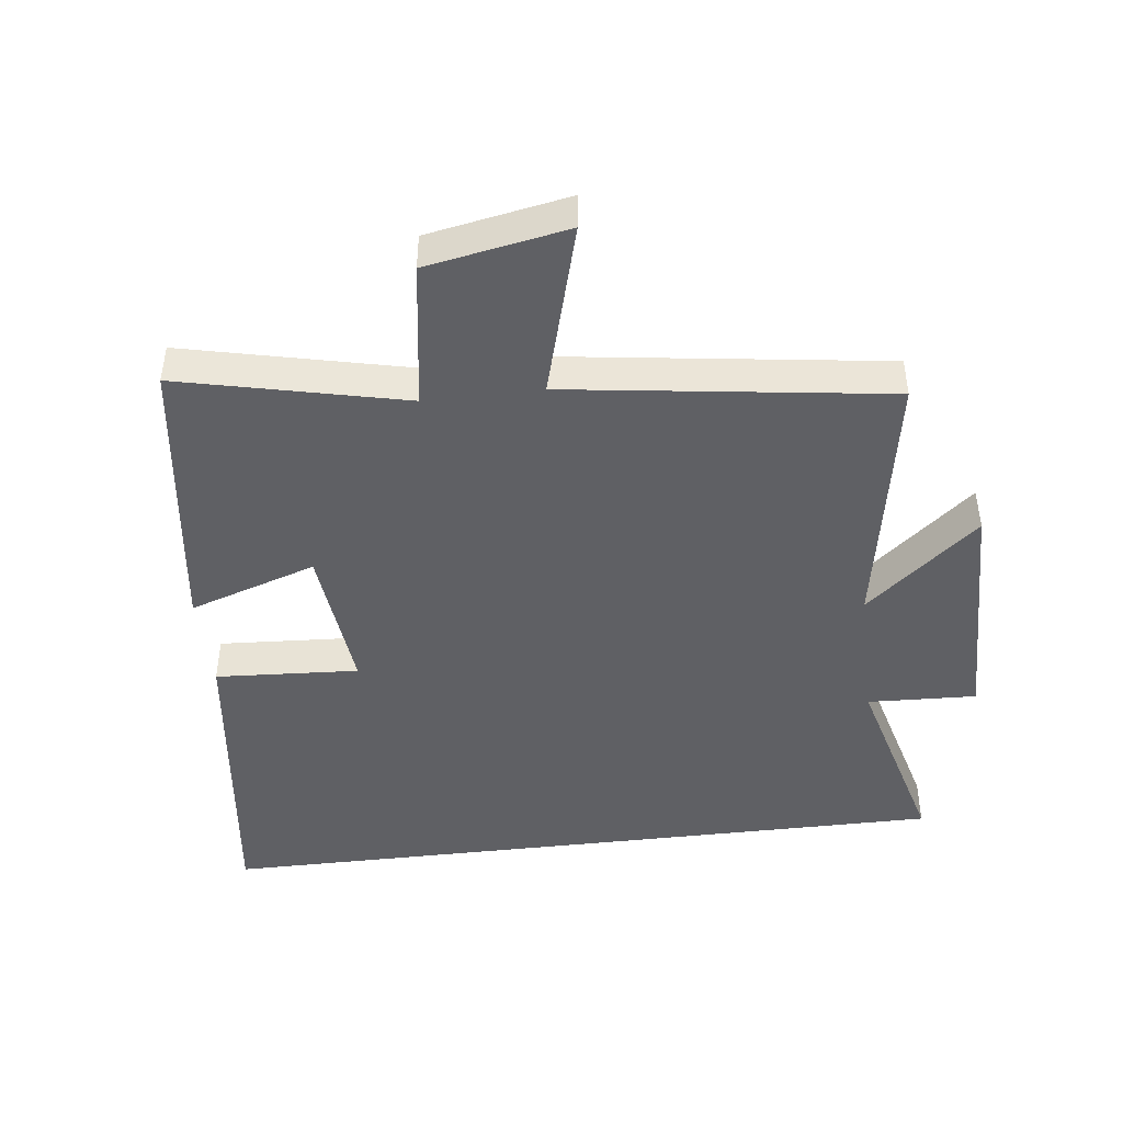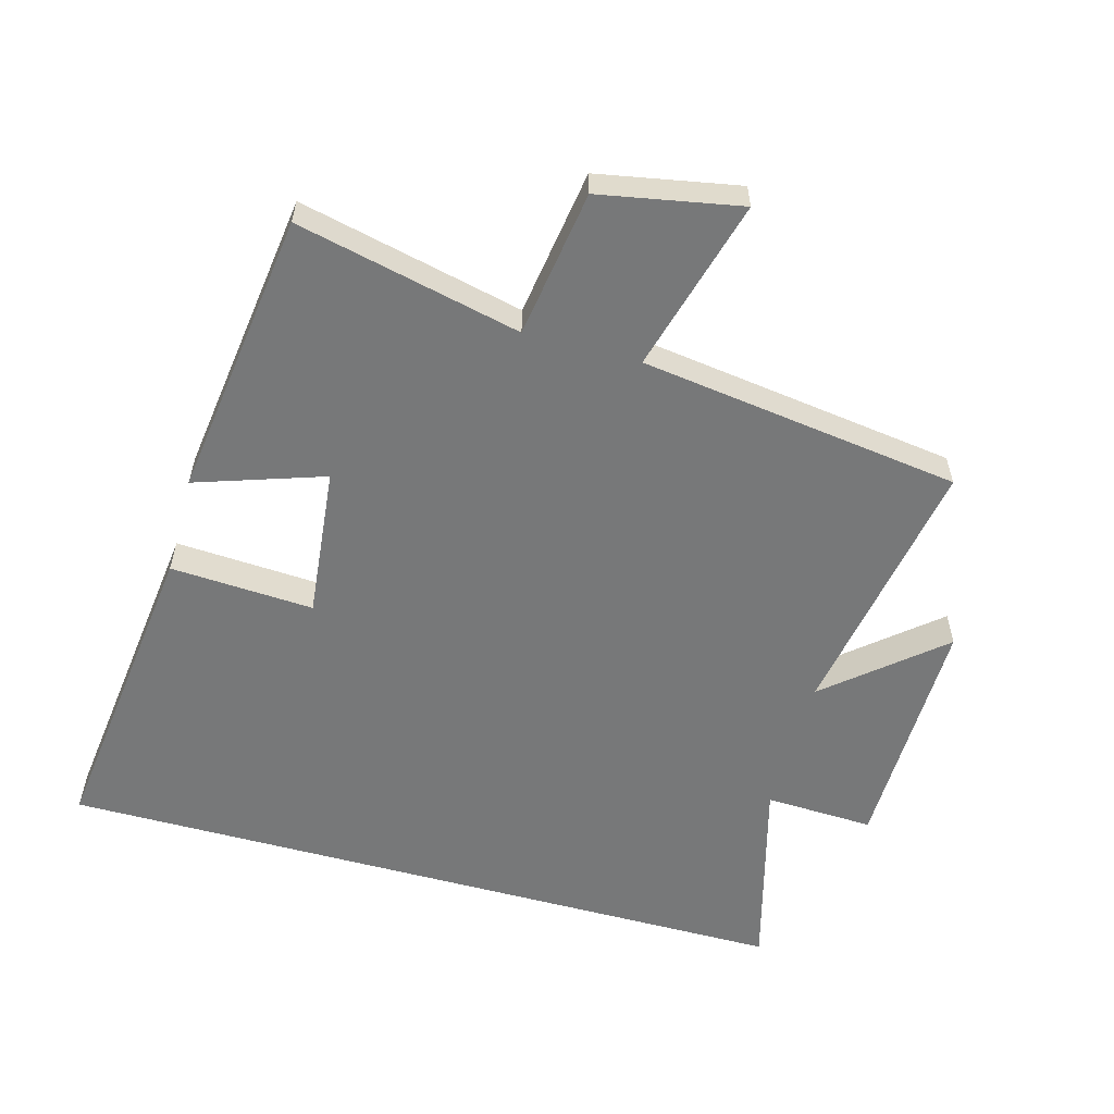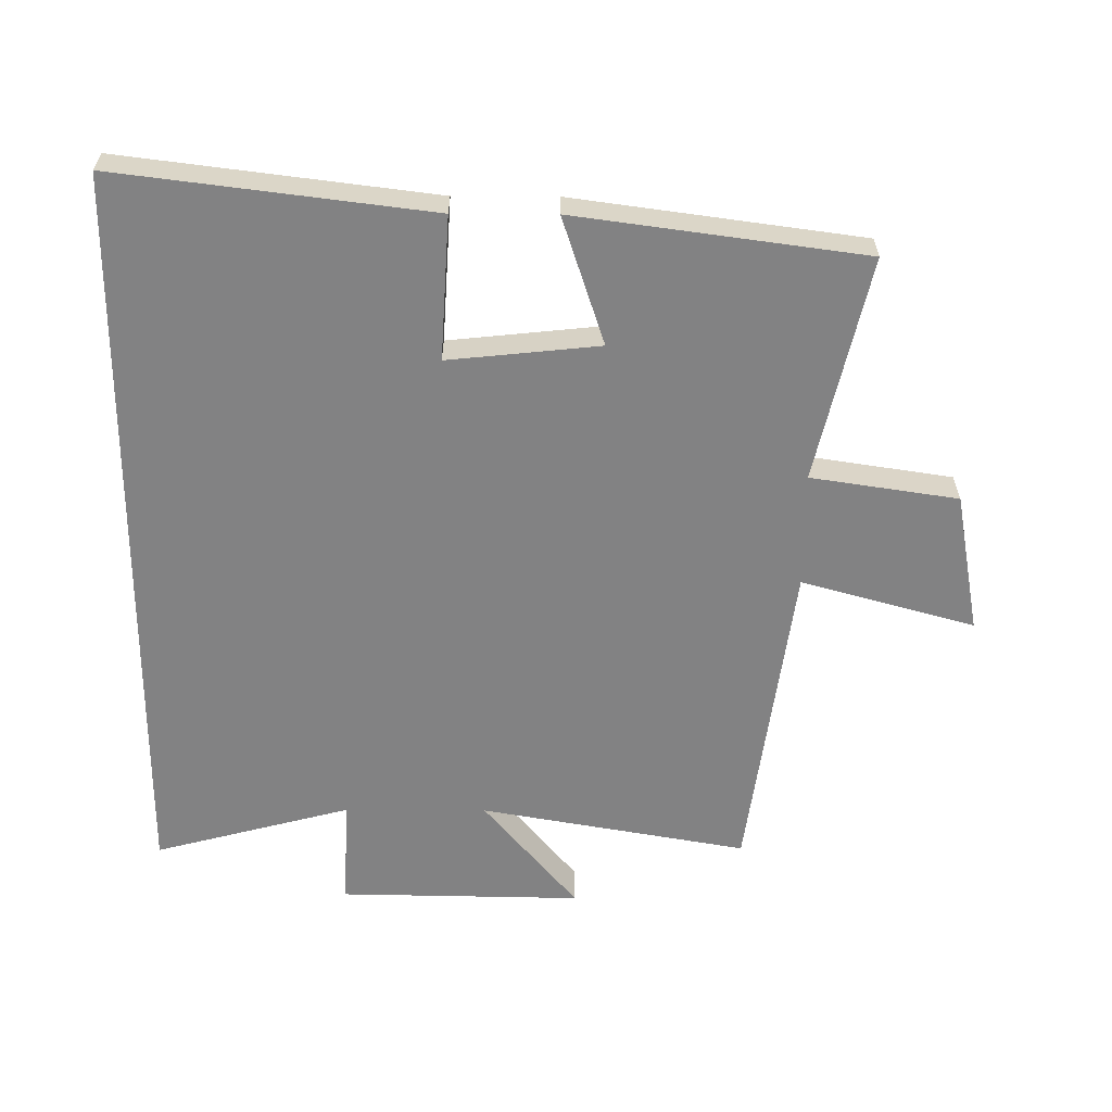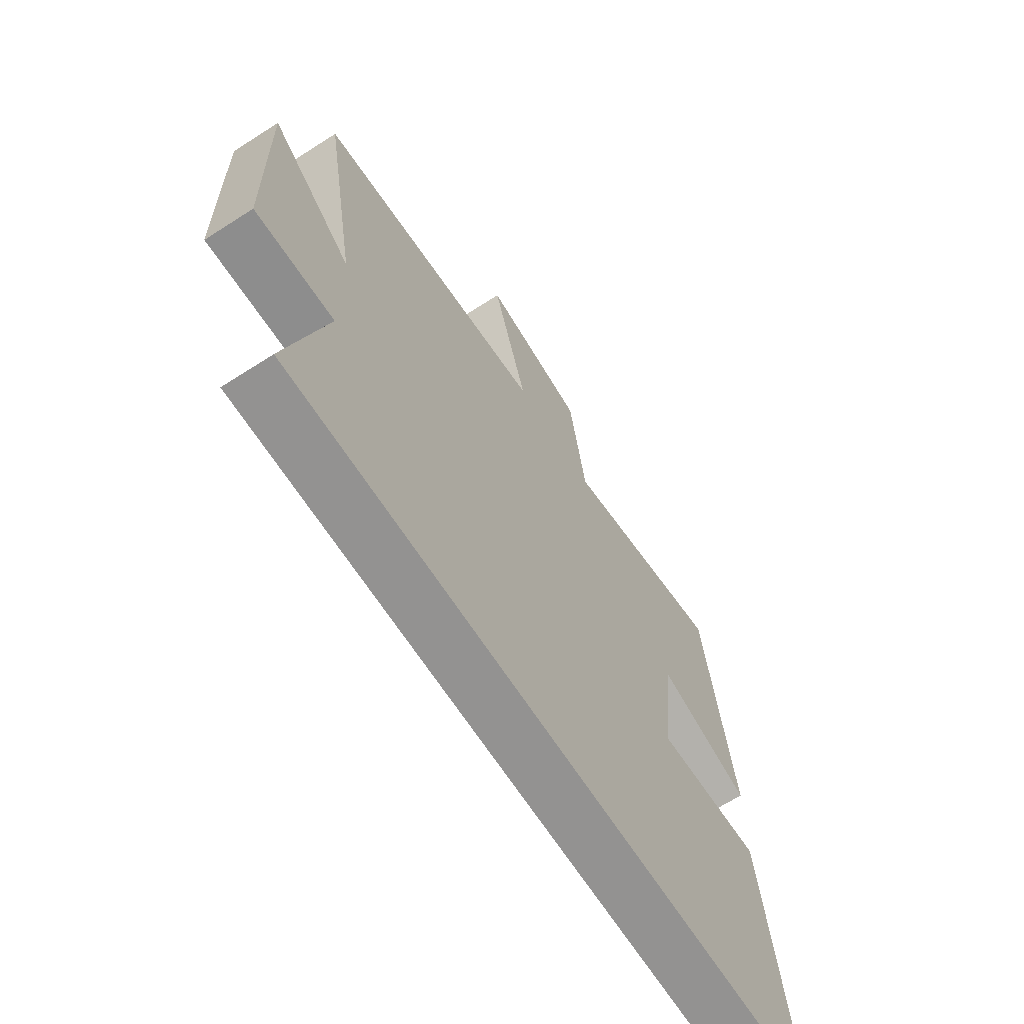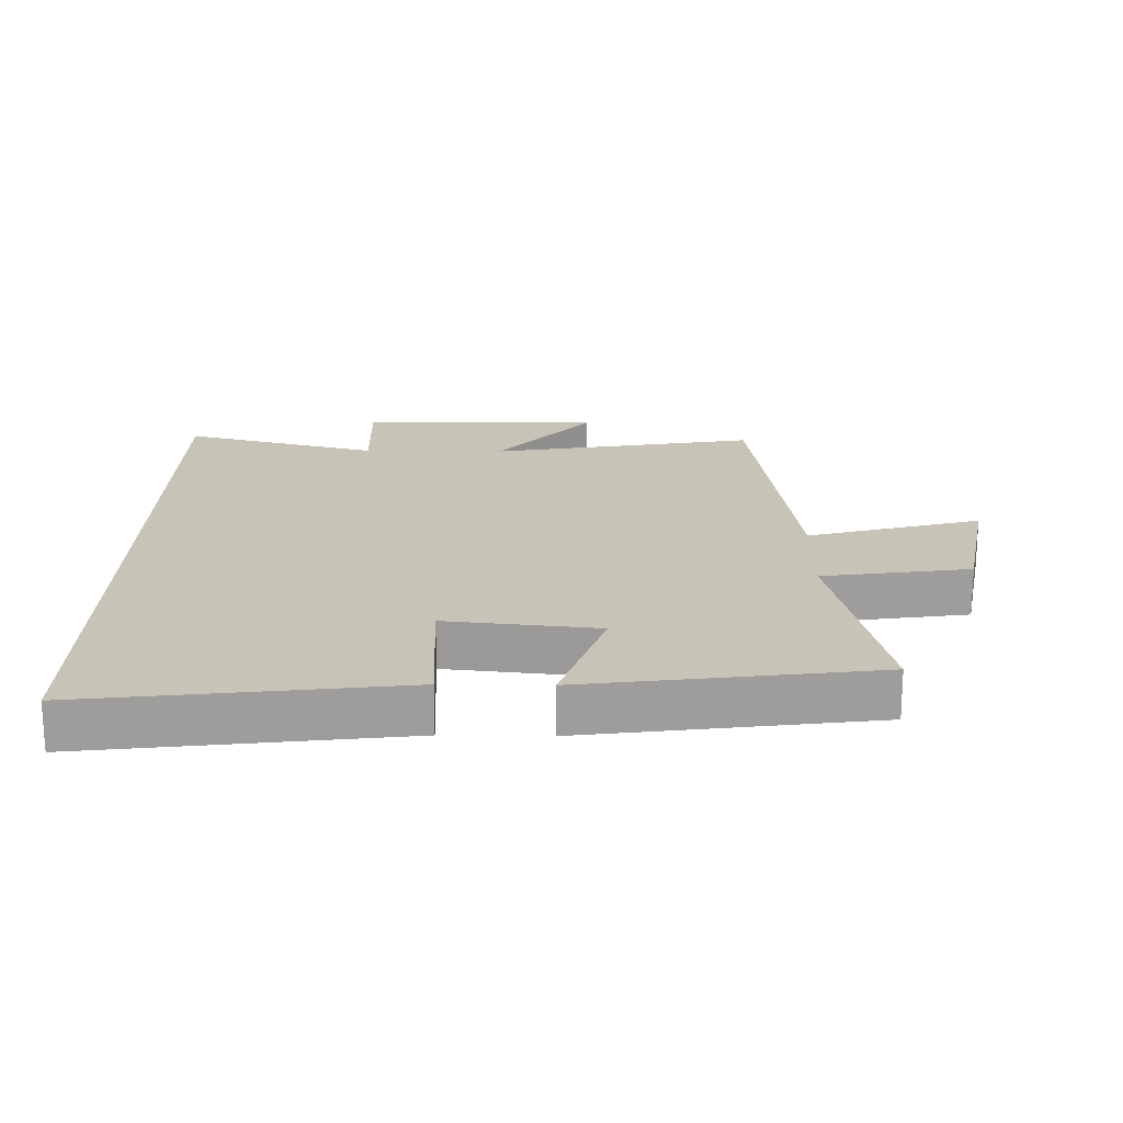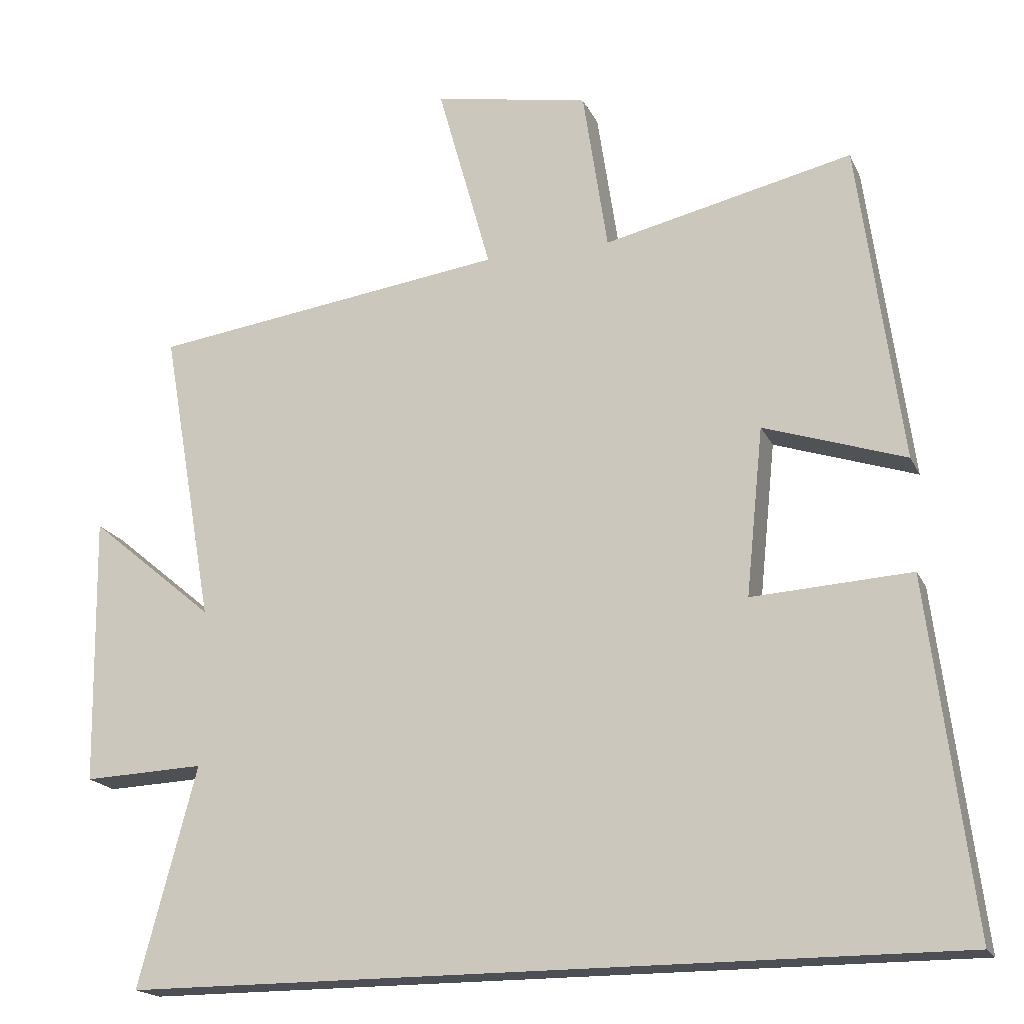
<metadata>
{"format":"obj","ext":"obj","renderer":"f3d","projection":"perspective","resolution":1024,"background":"white","views":[{"elev":-45.1,"azim":6.9,"up":"+Y"},{"elev":-57.4,"azim":-15.4,"up":"+Y"},{"elev":-60.9,"azim":-90.3,"up":"+Y"},{"elev":-66.5,"azim":122.8,"up":"+Z"},{"elev":19.8,"azim":-89.0,"up":"+Y"},{"elev":-18.4,"azim":-161.1,"up":"+Z"}]}
</metadata>
<code>
v 0.58 0.07 -0.5
v -0.56 0.07 -0.5
v -0.5 0.07 -0.018
v -0.28 0.07 -0.031
v -0.304 0.07 0.201
v -0.5 0.07 0.136
v -0.44 0.07 0.579
v -0.096 0.07 0.5
v -0.062 0.07 0.726
v 0.154 0.07 0.766
v 0.08 0.07 0.5
v 0.572 0.07 0.432
v 0.5 0.07 0.022
v 0.673 0.07 0.167
v 0.667 0.07 -0.205
v 0.5 0.07 -0.198
v 0.58 0 -0.5
v -0.56 0 -0.5
v -0.5 0 -0.018
v -0.28 0 -0.031
v -0.304 0 0.201
v -0.5 0 0.136
v -0.44 0 0.579
v -0.096 0 0.5
v -0.062 0 0.726
v 0.154 0 0.766
v 0.08 0 0.5
v 0.572 0 0.432
v 0.5 0 0.022
v 0.673 0 0.167
v 0.667 0 -0.205
v 0.5 0 -0.198
f 13 14 15 16
f 11 12 13
f 11 13 16
f 8 9 10 11
f 8 11 16 1
f 5 6 7 8
f 4 5 8 1
f 1 2 3 4
f 32 31 30 29
f 29 28 27
f 32 29 27
f 27 26 25 24
f 17 32 27 24
f 24 23 22 21
f 17 24 21 20
f 20 19 18 17
f 1 17 18 2
f 2 18 19 3
f 3 19 20 4
f 4 20 21 5
f 5 21 22 6
f 6 22 23 7
f 7 23 24 8
f 8 24 25 9
f 9 25 26 10
f 10 26 27 11
f 11 27 28 12
f 12 28 29 13
f 13 29 30 14
f 14 30 31 15
f 15 31 32 16
f 16 32 17 1

</code>
